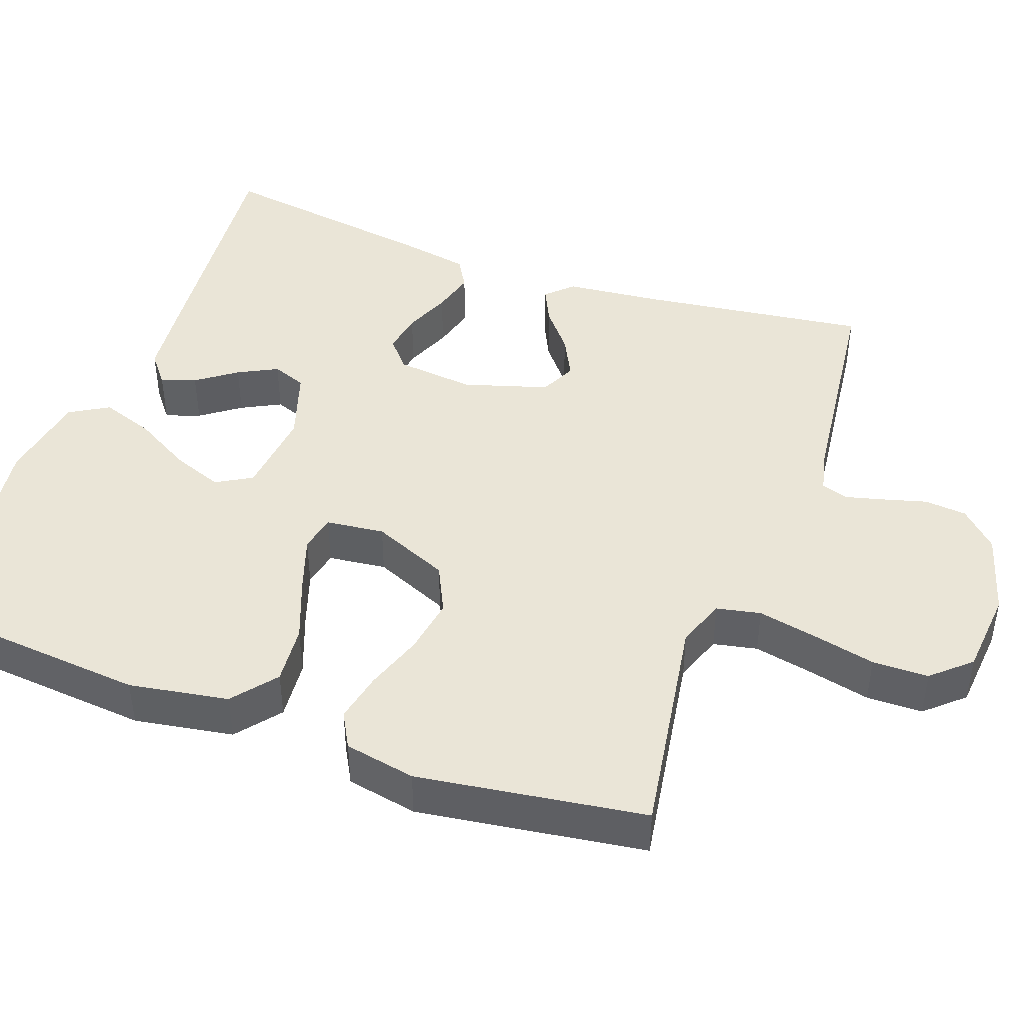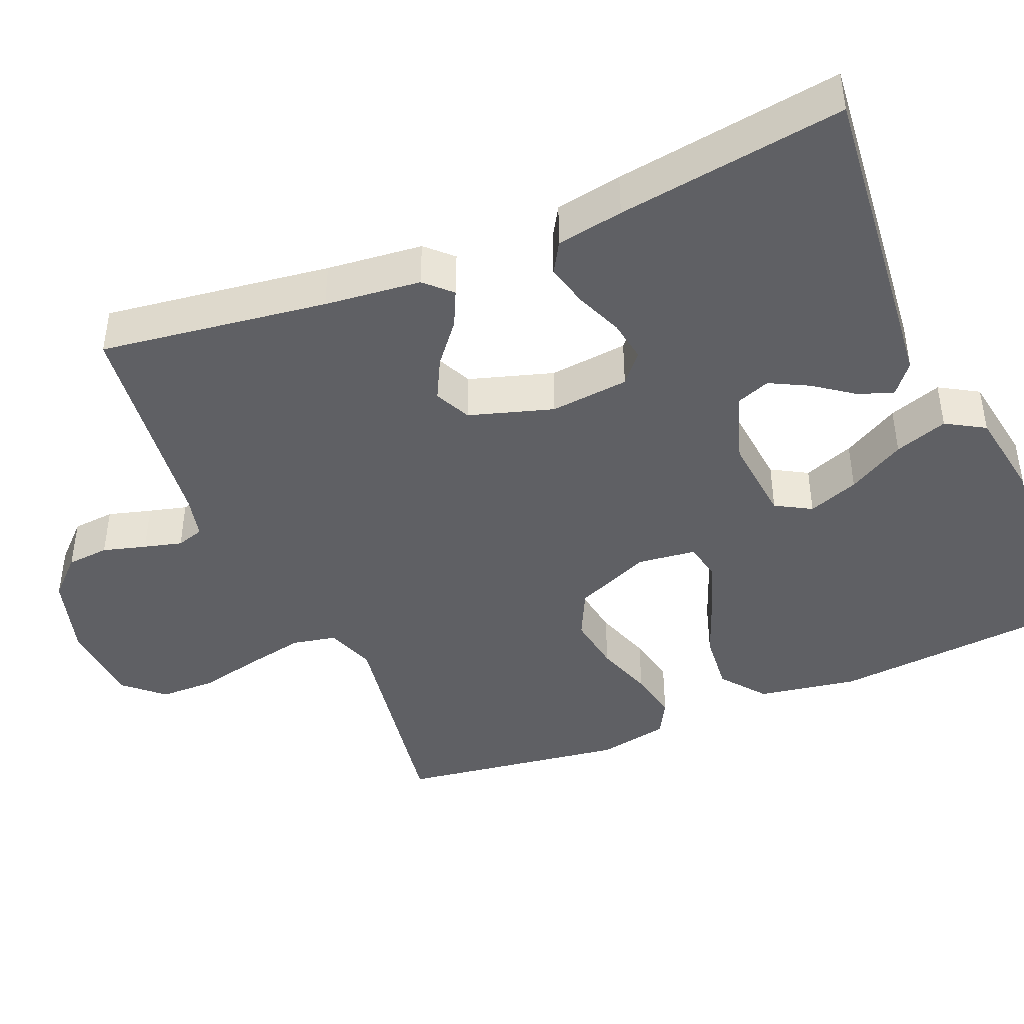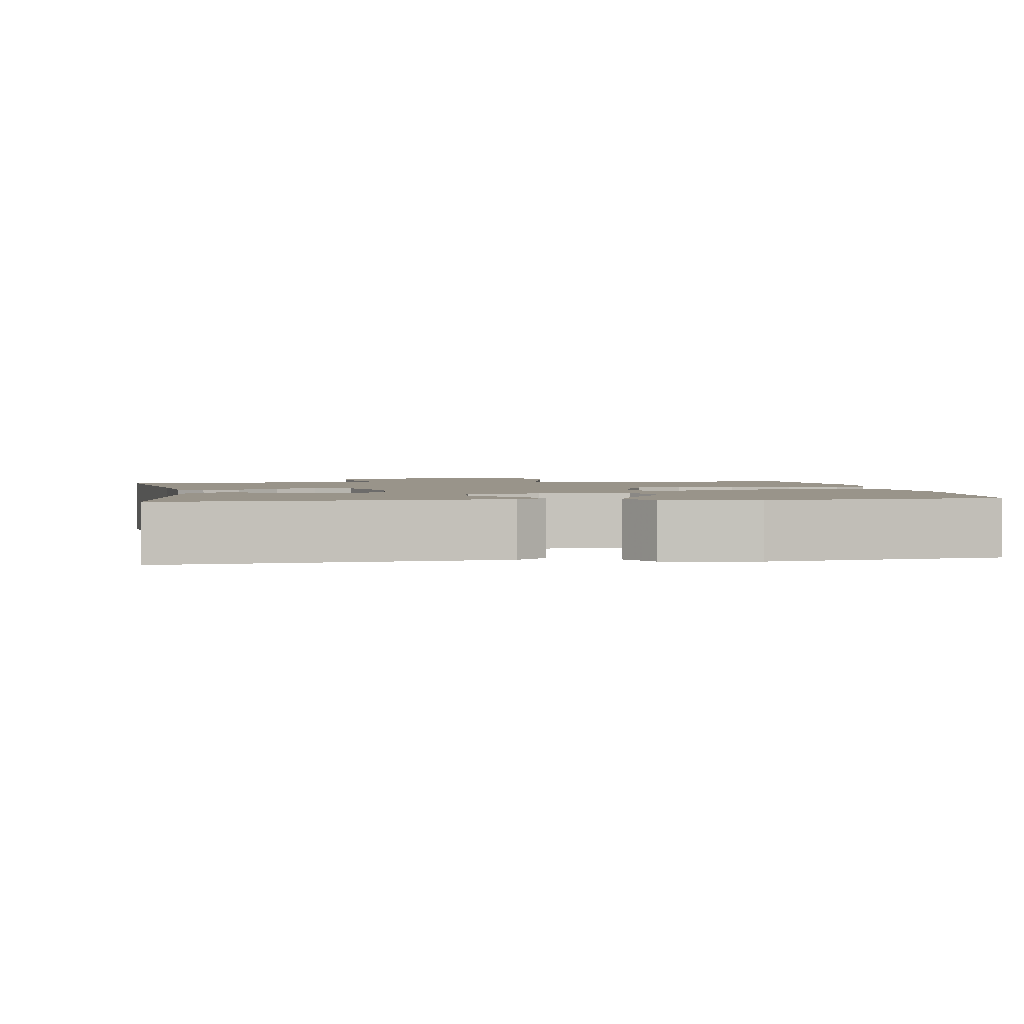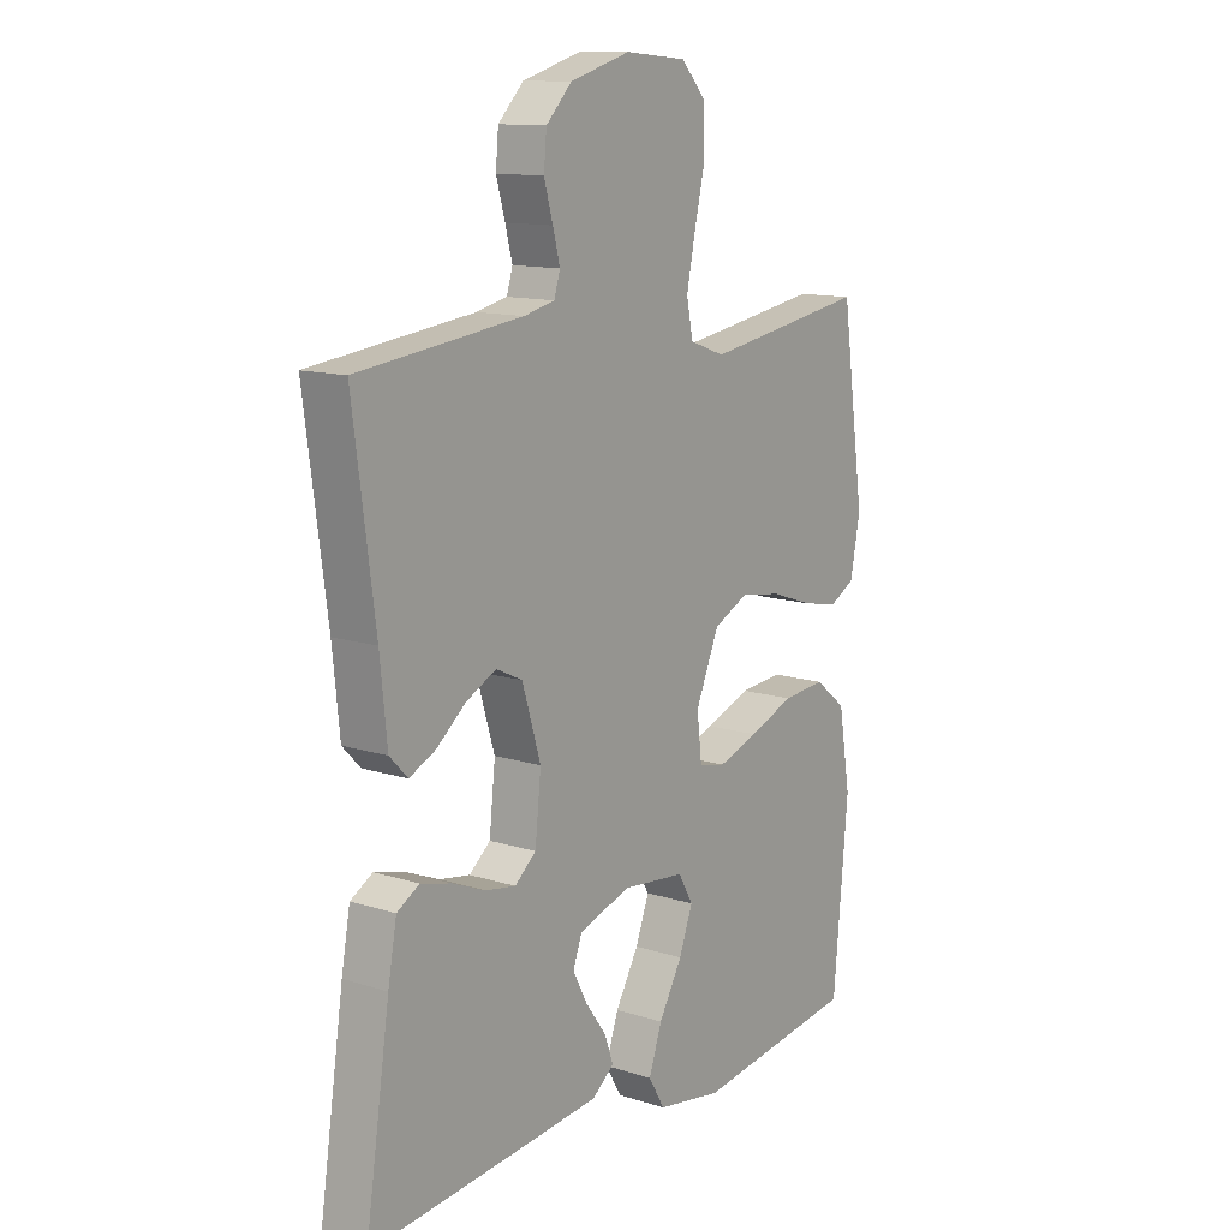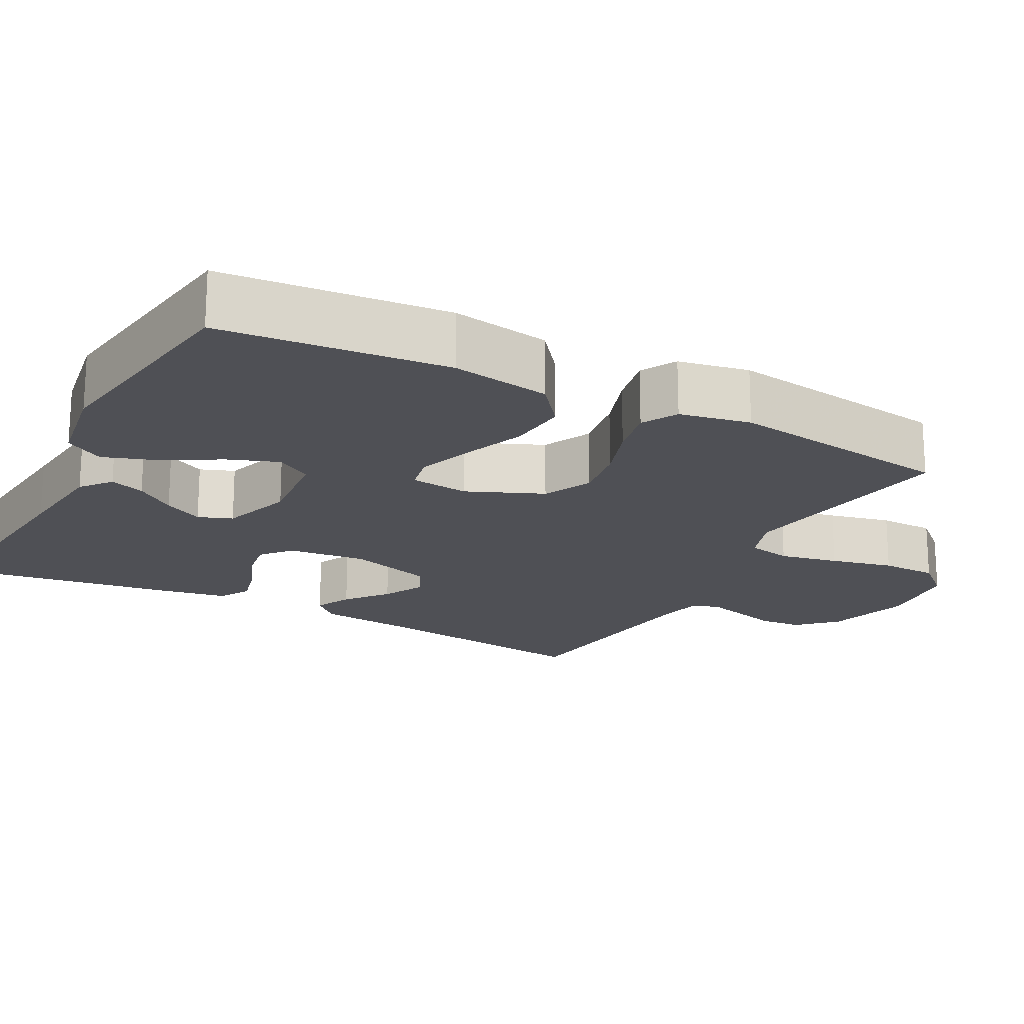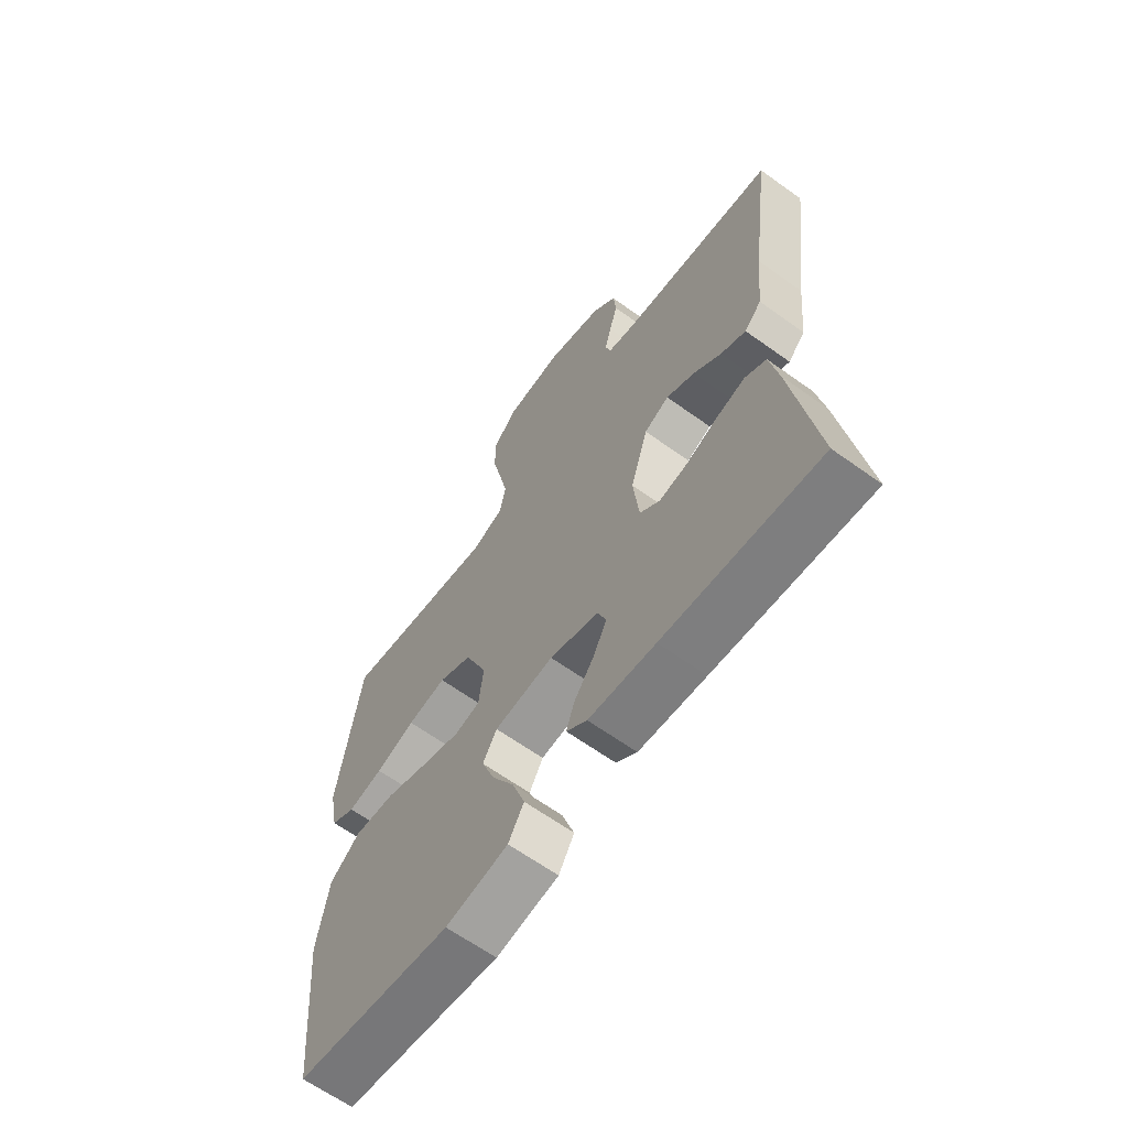
<metadata>
{"format":"obj","ext":"obj","renderer":"f3d","projection":"perspective","resolution":1024,"background":"white","views":[{"elev":44.1,"azim":-70.0,"up":"+Y"},{"elev":-43.3,"azim":112.6,"up":"+Y"},{"elev":1.9,"azim":170.7,"up":"+Y"},{"elev":12.6,"azim":126.4,"up":"+Z"},{"elev":-19.3,"azim":-118.0,"up":"+Y"},{"elev":-64.3,"azim":54.1,"up":"+Z"}]}
</metadata>
<code>
v -0.5 0.07 -0.5
v -0.527 0.07 -0.2
v -0.505 0.07 -0.069
v -0.447 0.07 -0.023
v -0.368 0.07 -0.03
v -0.285 0.07 -0.062
v -0.211 0.07 -0.087
v -0.162 0.07 -0.077
v -0.153 0.07 0
v -0.196 0.07 0.101
v -0.26 0.07 0.132
v -0.335 0.07 0.12
v -0.411 0.07 0.094
v -0.478 0.07 0.08
v -0.525 0.07 0.106
v -0.543 0.07 0.2
v -0.5 0.07 0.5
v -0.2 0.07 0.452
v -0.136 0.07 0.475
v -0.124 0.07 0.533
v -0.14 0.07 0.611
v -0.159 0.07 0.694
v -0.158 0.07 0.768
v -0.113 0.07 0.818
v 0 0.07 0.828
v 0.11 0.07 0.796
v 0.157 0.07 0.748
v 0.162 0.07 0.692
v 0.146 0.07 0.635
v 0.133 0.07 0.585
v 0.144 0.07 0.549
v 0.2 0.07 0.536
v 0.5 0.07 0.5
v 0.46 0.07 0.2
v 0.447 0.07 0.073
v 0.414 0.07 0.039
v 0.366 0.07 0.062
v 0.312 0.07 0.106
v 0.257 0.07 0.134
v 0.209 0.07 0.111
v 0.175 0.07 0
v 0.186 0.07 -0.104
v 0.225 0.07 -0.137
v 0.28 0.07 -0.128
v 0.341 0.07 -0.103
v 0.398 0.07 -0.088
v 0.439 0.07 -0.112
v 0.455 0.07 -0.2
v 0.5 0.07 -0.5
v 0.2 0.07 -0.471
v 0.071 0.07 -0.458
v 0.031 0.07 -0.426
v 0.047 0.07 -0.38
v 0.085 0.07 -0.328
v 0.112 0.07 -0.276
v 0.095 0.07 -0.231
v 0 0.07 -0.2
v -0.115 0.07 -0.212
v -0.142 0.07 -0.259
v -0.117 0.07 -0.326
v -0.074 0.07 -0.401
v -0.05 0.07 -0.471
v -0.08 0.07 -0.522
v -0.2 0.07 -0.542
v -0.5 0 -0.5
v -0.527 0 -0.2
v -0.505 0 -0.069
v -0.447 0 -0.023
v -0.368 0 -0.03
v -0.285 0 -0.062
v -0.211 0 -0.087
v -0.162 0 -0.077
v -0.153 0 0
v -0.196 0 0.101
v -0.26 0 0.132
v -0.335 0 0.12
v -0.411 0 0.094
v -0.478 0 0.08
v -0.525 0 0.106
v -0.543 0 0.2
v -0.5 0 0.5
v -0.2 0 0.452
v -0.136 0 0.475
v -0.124 0 0.533
v -0.14 0 0.611
v -0.159 0 0.694
v -0.158 0 0.768
v -0.113 0 0.818
v 0 0 0.828
v 0.11 0 0.796
v 0.157 0 0.748
v 0.162 0 0.692
v 0.146 0 0.635
v 0.133 0 0.585
v 0.144 0 0.549
v 0.2 0 0.536
v 0.5 0 0.5
v 0.46 0 0.2
v 0.447 0 0.073
v 0.414 0 0.039
v 0.366 0 0.062
v 0.312 0 0.106
v 0.257 0 0.134
v 0.209 0 0.111
v 0.175 0 0
v 0.186 0 -0.104
v 0.225 0 -0.137
v 0.28 0 -0.128
v 0.341 0 -0.103
v 0.398 0 -0.088
v 0.439 0 -0.112
v 0.455 0 -0.2
v 0.5 0 -0.5
v 0.2 0 -0.471
v 0.071 0 -0.458
v 0.031 0 -0.426
v 0.047 0 -0.38
v 0.085 0 -0.328
v 0.112 0 -0.276
v 0.095 0 -0.231
v 0 0 -0.2
v -0.115 0 -0.212
v -0.142 0 -0.259
v -0.117 0 -0.326
v -0.074 0 -0.401
v -0.05 0 -0.471
v -0.08 0 -0.522
v -0.2 0 -0.542
f 60 61 62 63
f 59 60 63 64
f 51 52 53 54
f 51 54 55
f 50 51 55
f 49 50 55 56
f 47 48 49 56
f 44 45 46 47
f 43 44 47 56
f 35 36 37 38
f 34 35 38 39
f 32 33 34 39
f 31 32 39 40
f 26 27 28 29
f 26 29 30
f 25 26 30
f 21 22 23 24
f 20 21 24 25
f 19 20 25 30
f 15 16 17 18
f 15 18 19
f 12 13 14 15
f 11 12 15 19
f 10 11 19 30
f 3 4 5 6
f 3 6 7
f 2 3 7
f 59 64 1 2
f 58 59 2 7
f 57 58 7 8
f 42 43 56 57
f 41 42 57 8
f 40 41 8 9
f 30 31 40
f 9 10 30 40
f 127 126 125 124
f 128 127 124 123
f 118 117 116 115
f 119 118 115
f 119 115 114
f 120 119 114 113
f 120 113 112 111
f 111 110 109 108
f 120 111 108 107
f 102 101 100 99
f 103 102 99 98
f 103 98 97 96
f 104 103 96 95
f 93 92 91 90
f 94 93 90
f 94 90 89
f 88 87 86 85
f 89 88 85 84
f 94 89 84 83
f 82 81 80 79
f 83 82 79
f 79 78 77 76
f 83 79 76 75
f 94 83 75 74
f 70 69 68 67
f 71 70 67
f 71 67 66
f 66 65 128 123
f 71 66 123 122
f 72 71 122 121
f 121 120 107 106
f 72 121 106 105
f 73 72 105 104
f 104 95 94
f 104 94 74 73
f 1 65 66 2
f 2 66 67 3
f 3 67 68 4
f 4 68 69 5
f 5 69 70 6
f 6 70 71 7
f 7 71 72 8
f 8 72 73 9
f 9 73 74 10
f 10 74 75 11
f 11 75 76 12
f 12 76 77 13
f 13 77 78 14
f 14 78 79 15
f 15 79 80 16
f 16 80 81 17
f 17 81 82 18
f 18 82 83 19
f 19 83 84 20
f 20 84 85 21
f 21 85 86 22
f 22 86 87 23
f 23 87 88 24
f 24 88 89 25
f 25 89 90 26
f 26 90 91 27
f 27 91 92 28
f 28 92 93 29
f 29 93 94 30
f 30 94 95 31
f 31 95 96 32
f 32 96 97 33
f 33 97 98 34
f 34 98 99 35
f 35 99 100 36
f 36 100 101 37
f 37 101 102 38
f 38 102 103 39
f 39 103 104 40
f 40 104 105 41
f 41 105 106 42
f 42 106 107 43
f 43 107 108 44
f 44 108 109 45
f 45 109 110 46
f 46 110 111 47
f 47 111 112 48
f 48 112 113 49
f 49 113 114 50
f 50 114 115 51
f 51 115 116 52
f 52 116 117 53
f 53 117 118 54
f 54 118 119 55
f 55 119 120 56
f 56 120 121 57
f 57 121 122 58
f 58 122 123 59
f 59 123 124 60
f 60 124 125 61
f 61 125 126 62
f 62 126 127 63
f 63 127 128 64
f 64 128 65 1

</code>
